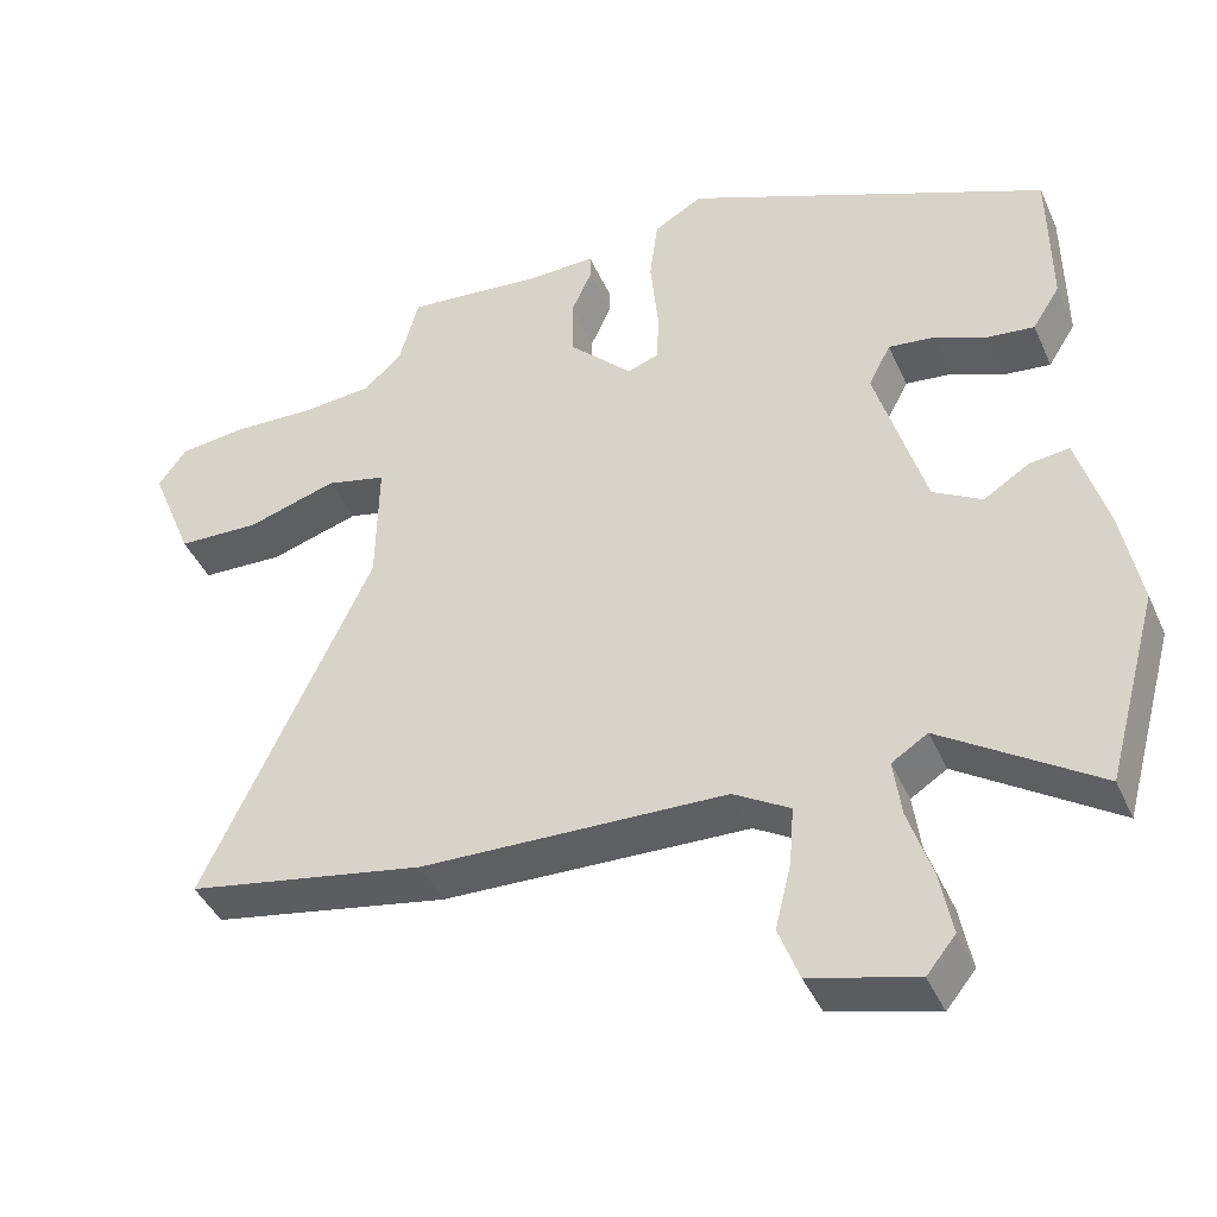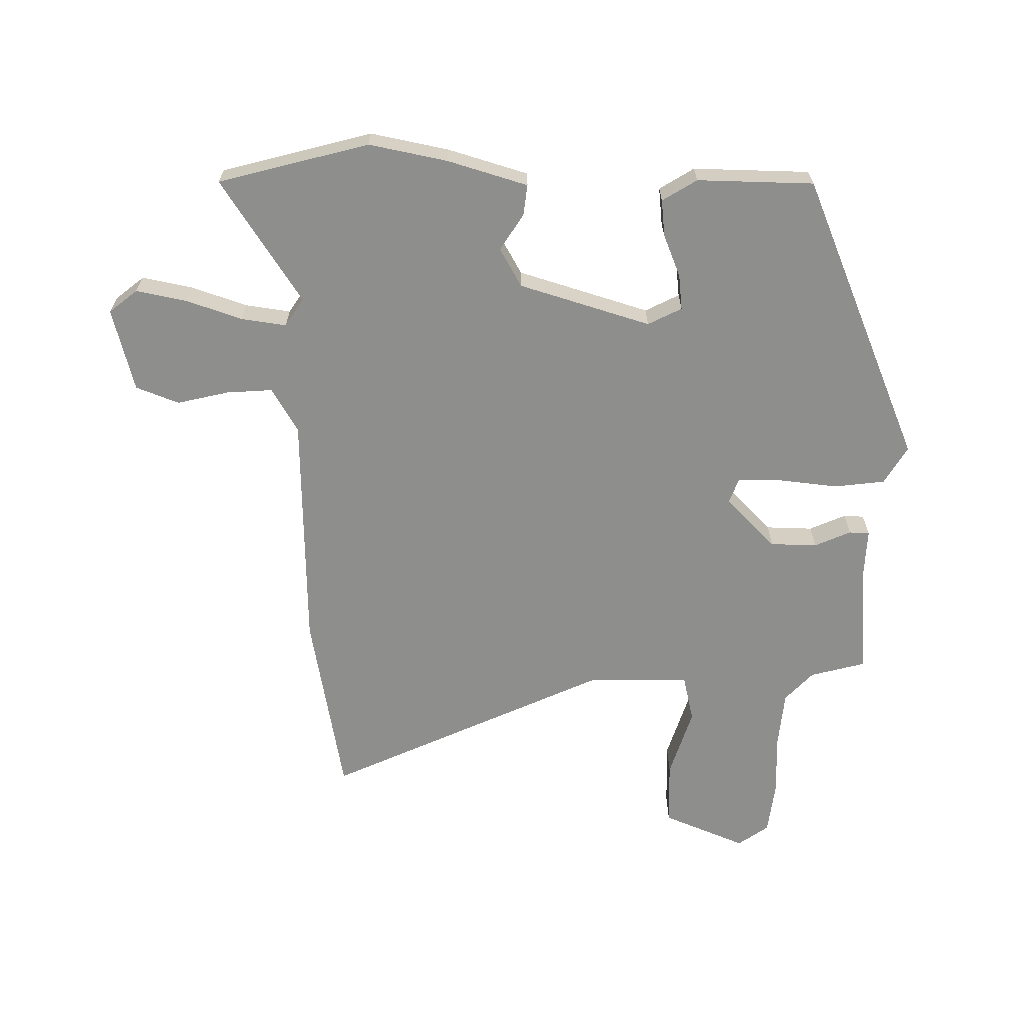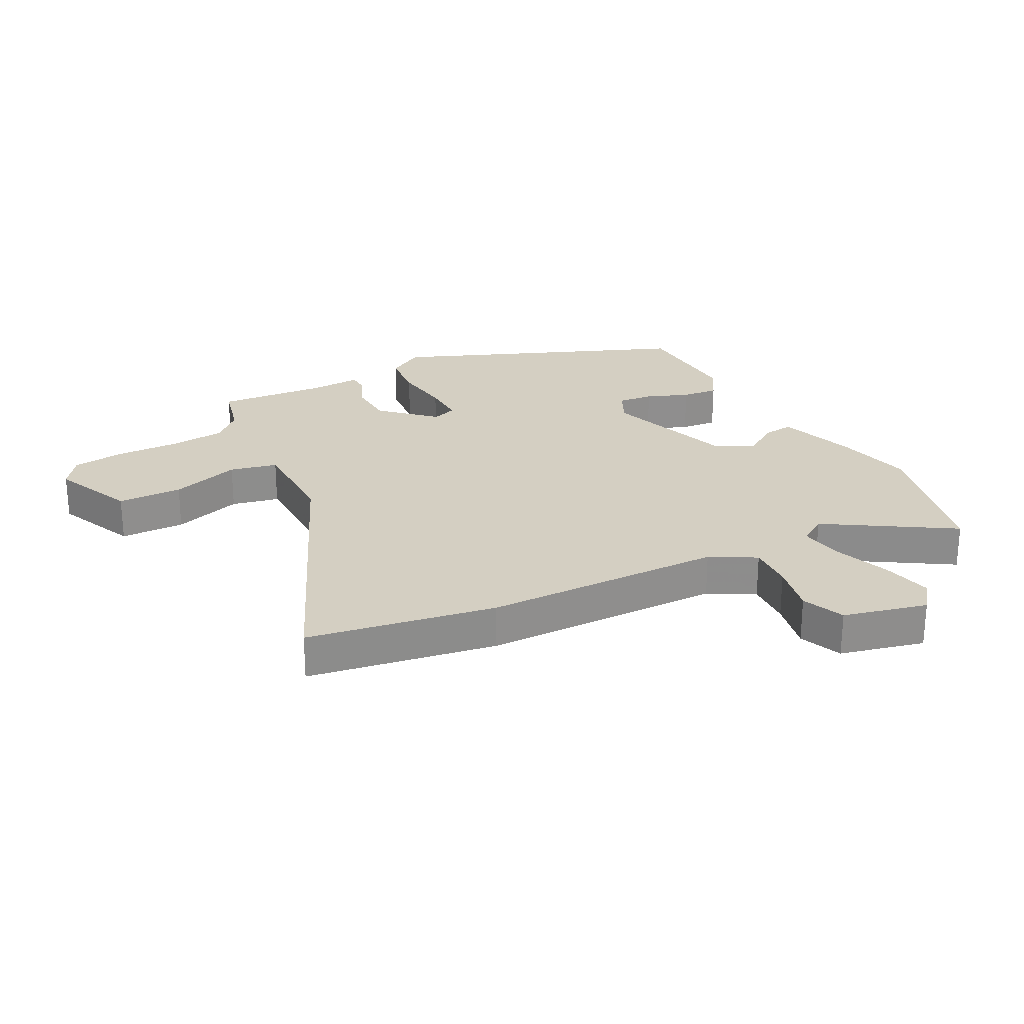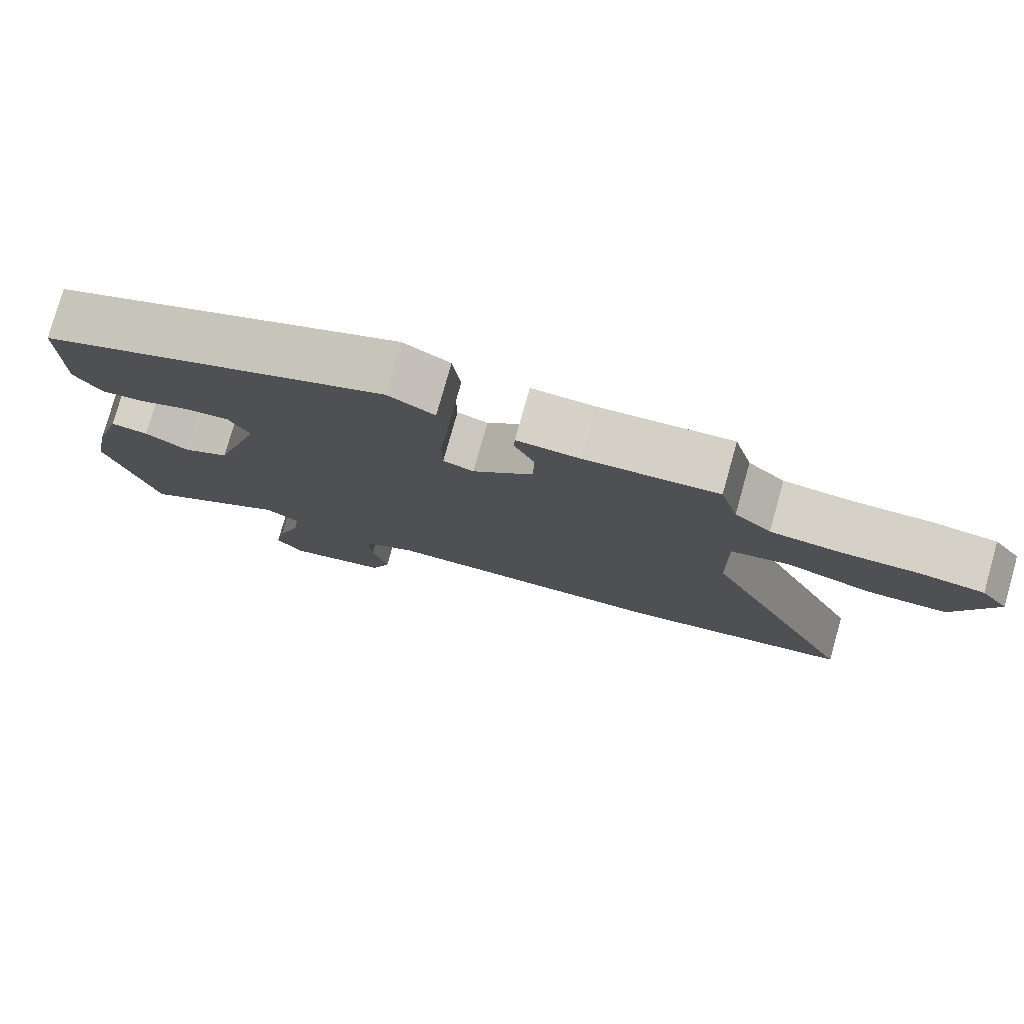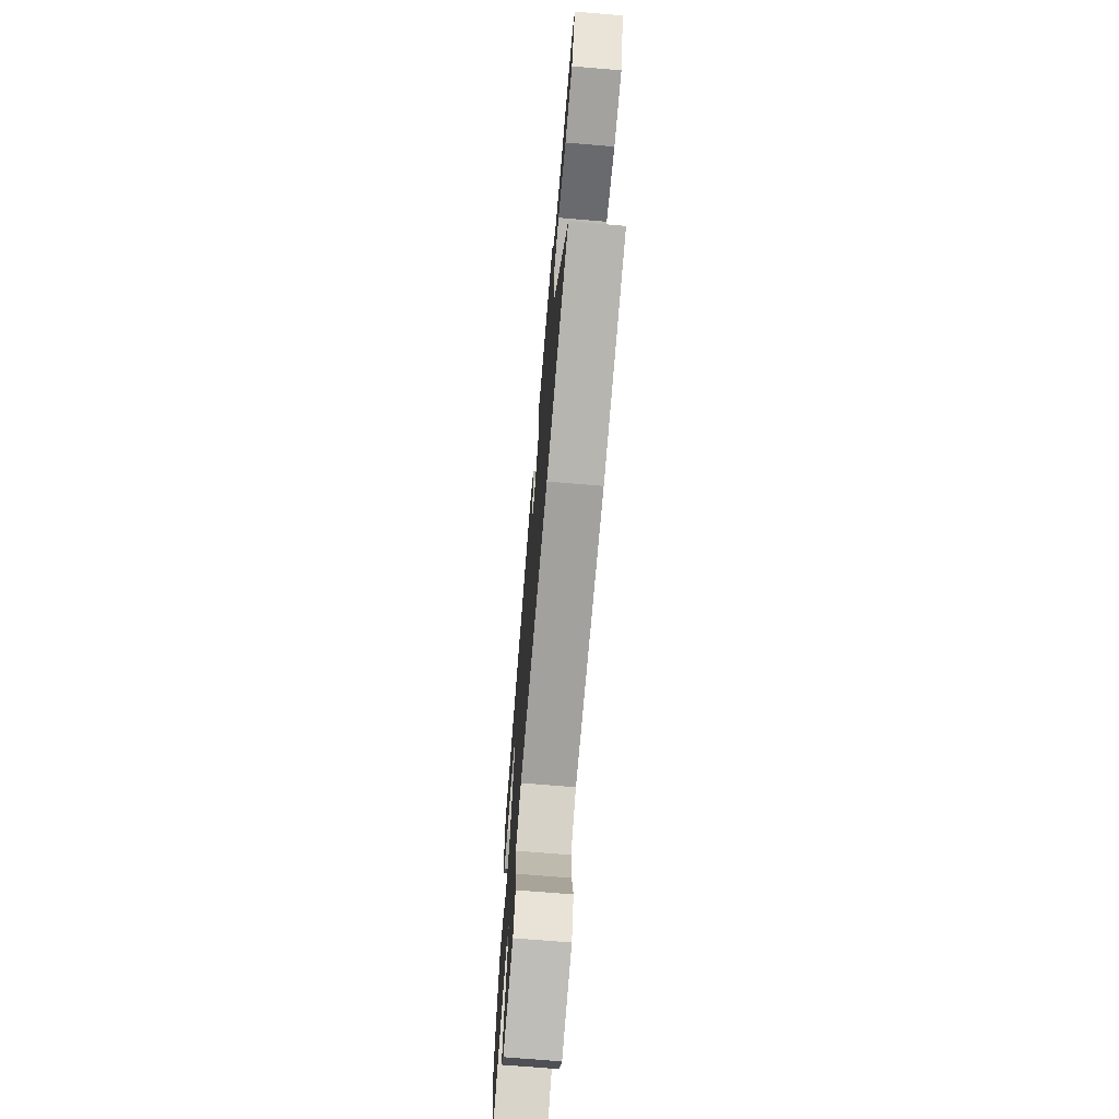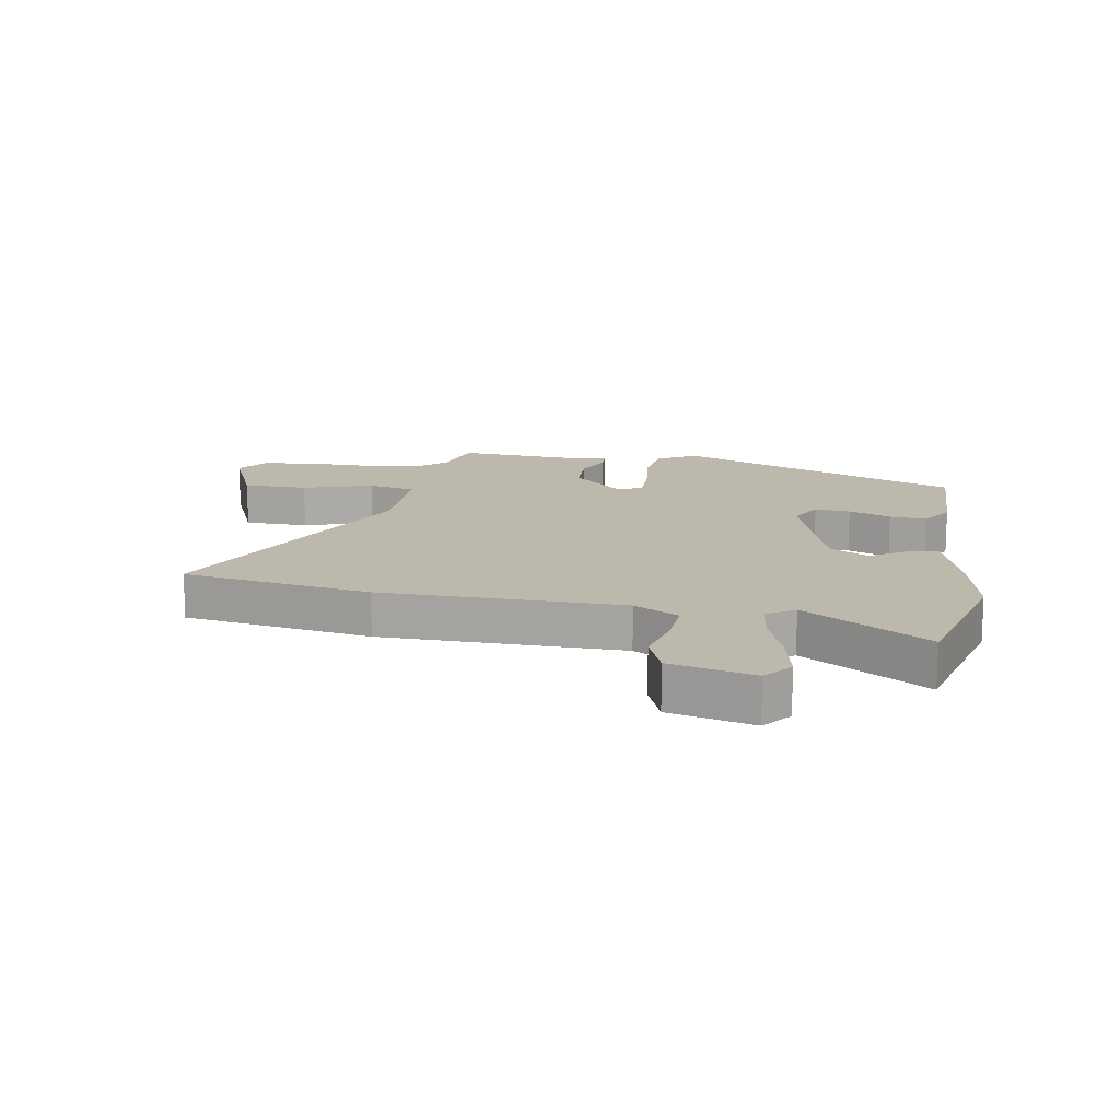
<metadata>
{"format":"obj","ext":"obj","renderer":"f3d","projection":"perspective","resolution":1024,"background":"white","views":[{"elev":-42.3,"azim":-157.2,"up":"+Z"},{"elev":-64.9,"azim":-91.1,"up":"+Y"},{"elev":25.4,"azim":151.1,"up":"+Y"},{"elev":78.6,"azim":15.7,"up":"+Z"},{"elev":-70.2,"azim":85.2,"up":"+Z"},{"elev":14.6,"azim":-171.1,"up":"+Y"}]}
</metadata>
<code>
v -0.474 0.07 0.336
v 0.003 0.07 0.541
v 0.067 0.07 0.504
v 0.078 0.07 0.419
v 0.068 0.07 0.321
v 0.069 0.07 0.247
v 0.111 0.07 0.232
v 0.194 0.07 0.315
v 0.195 0.07 0.393
v 0.168 0.07 0.453
v 0.169 0.07 0.487
v 0.255 0.07 0.484
v 0.437 0.07 0.501
v 0.462 0.07 0.409
v 0.512 0.07 0.363
v 0.606 0.07 0.355
v 0.712 0.07 0.359
v 0.8 0.07 0.349
v 0.837 0.07 0.298
v 0.781 0.07 0.159
v 0.673 0.07 0.155
v 0.556 0.07 0.191
v 0.477 0.07 0.172
v 0.48 0.07 0.004
v 0.699 0.07 -0.463
v 0.387 0.07 -0.521
v -0.013 0.07 -0.533
v -0.087 0.07 -0.577
v -0.081 0.07 -0.654
v -0.06 0.07 -0.74
v -0.087 0.07 -0.812
v -0.226 0.07 -0.849
v -0.264 0.07 -0.802
v -0.248 0.07 -0.718
v -0.217 0.07 -0.624
v -0.207 0.07 -0.549
v -0.254 0.07 -0.519
v -0.458 0.07 -0.654
v -0.526 0.07 -0.404
v -0.501 0.07 -0.274
v -0.462 0.07 -0.14
v -0.41 0.07 -0.146
v -0.35 0.07 -0.184
v -0.286 0.07 -0.147
v -0.221 0.07 0.072
v -0.25 0.07 0.128
v -0.309 0.07 0.121
v -0.379 0.07 0.092
v -0.44 0.07 0.085
v -0.476 0.07 0.142
v -0.474 0 0.336
v 0.003 0 0.541
v 0.067 0 0.504
v 0.078 0 0.419
v 0.068 0 0.321
v 0.069 0 0.247
v 0.111 0 0.232
v 0.194 0 0.315
v 0.195 0 0.393
v 0.168 0 0.453
v 0.169 0 0.487
v 0.255 0 0.484
v 0.437 0 0.501
v 0.462 0 0.409
v 0.512 0 0.363
v 0.606 0 0.355
v 0.712 0 0.359
v 0.8 0 0.349
v 0.837 0 0.298
v 0.781 0 0.159
v 0.673 0 0.155
v 0.556 0 0.191
v 0.477 0 0.172
v 0.48 0 0.004
v 0.699 0 -0.463
v 0.387 0 -0.521
v -0.013 0 -0.533
v -0.087 0 -0.577
v -0.081 0 -0.654
v -0.06 0 -0.74
v -0.087 0 -0.812
v -0.226 0 -0.849
v -0.264 0 -0.802
v -0.248 0 -0.718
v -0.217 0 -0.624
v -0.207 0 -0.549
v -0.254 0 -0.519
v -0.458 0 -0.654
v -0.526 0 -0.404
v -0.501 0 -0.274
v -0.462 0 -0.14
v -0.41 0 -0.146
v -0.35 0 -0.184
v -0.286 0 -0.147
v -0.221 0 0.072
v -0.25 0 0.128
v -0.309 0 0.121
v -0.379 0 0.092
v -0.44 0 0.085
v -0.476 0 0.142
f 3 4 5
f 2 3 5
f 1 2 5
f 50 1 5
f 49 50 5
f 48 49 5
f 47 48 5
f 46 47 5 6
f 45 46 6 7
f 44 45 7
f 41 42 43
f 40 41 43
f 39 40 43
f 38 39 43
f 37 38 43
f 36 37 43 44
f 33 34 35
f 32 33 35
f 31 32 35
f 30 31 35
f 29 30 35
f 28 29 35 36
f 36 44 7
f 28 36 7
f 27 28 7
f 27 7 8
f 26 27 8
f 25 26 8
f 24 25 8
f 20 21 22
f 19 20 22
f 18 19 22
f 17 18 22
f 16 17 22
f 15 16 22 23
f 14 15 23
f 24 8 9
f 23 24 9
f 14 23 9
f 13 14 9
f 12 13 9
f 9 10 11 12
f 55 54 53
f 55 53 52
f 55 52 51
f 55 51 100
f 55 100 99
f 55 99 98
f 55 98 97
f 56 55 97 96
f 57 56 96 95
f 57 95 94
f 93 92 91
f 93 91 90
f 93 90 89
f 93 89 88
f 93 88 87
f 94 93 87 86
f 85 84 83
f 85 83 82
f 85 82 81
f 85 81 80
f 85 80 79
f 86 85 79 78
f 57 94 86
f 57 86 78
f 57 78 77
f 58 57 77
f 58 77 76
f 58 76 75
f 58 75 74
f 72 71 70
f 72 70 69
f 72 69 68
f 72 68 67
f 72 67 66
f 73 72 66 65
f 73 65 64
f 59 58 74
f 59 74 73
f 59 73 64
f 59 64 63
f 59 63 62
f 62 61 60 59
f 1 51 52 2
f 2 52 53 3
f 3 53 54 4
f 4 54 55 5
f 5 55 56 6
f 6 56 57 7
f 7 57 58 8
f 8 58 59 9
f 9 59 60 10
f 10 60 61 11
f 11 61 62 12
f 12 62 63 13
f 13 63 64 14
f 14 64 65 15
f 15 65 66 16
f 16 66 67 17
f 17 67 68 18
f 18 68 69 19
f 19 69 70 20
f 20 70 71 21
f 21 71 72 22
f 22 72 73 23
f 23 73 74 24
f 24 74 75 25
f 25 75 76 26
f 26 76 77 27
f 27 77 78 28
f 28 78 79 29
f 29 79 80 30
f 30 80 81 31
f 31 81 82 32
f 32 82 83 33
f 33 83 84 34
f 34 84 85 35
f 35 85 86 36
f 36 86 87 37
f 37 87 88 38
f 38 88 89 39
f 39 89 90 40
f 40 90 91 41
f 41 91 92 42
f 42 92 93 43
f 43 93 94 44
f 44 94 95 45
f 45 95 96 46
f 46 96 97 47
f 47 97 98 48
f 48 98 99 49
f 49 99 100 50
f 50 100 51 1

</code>
